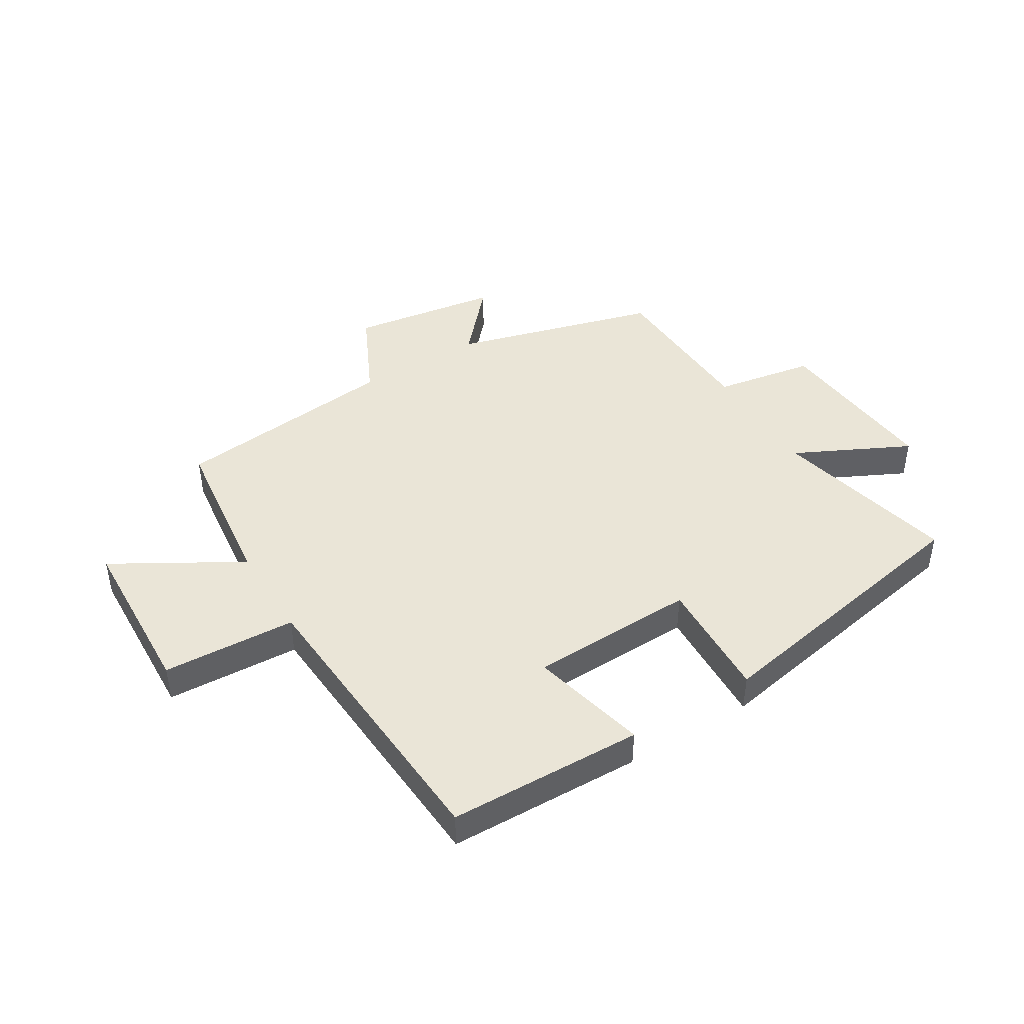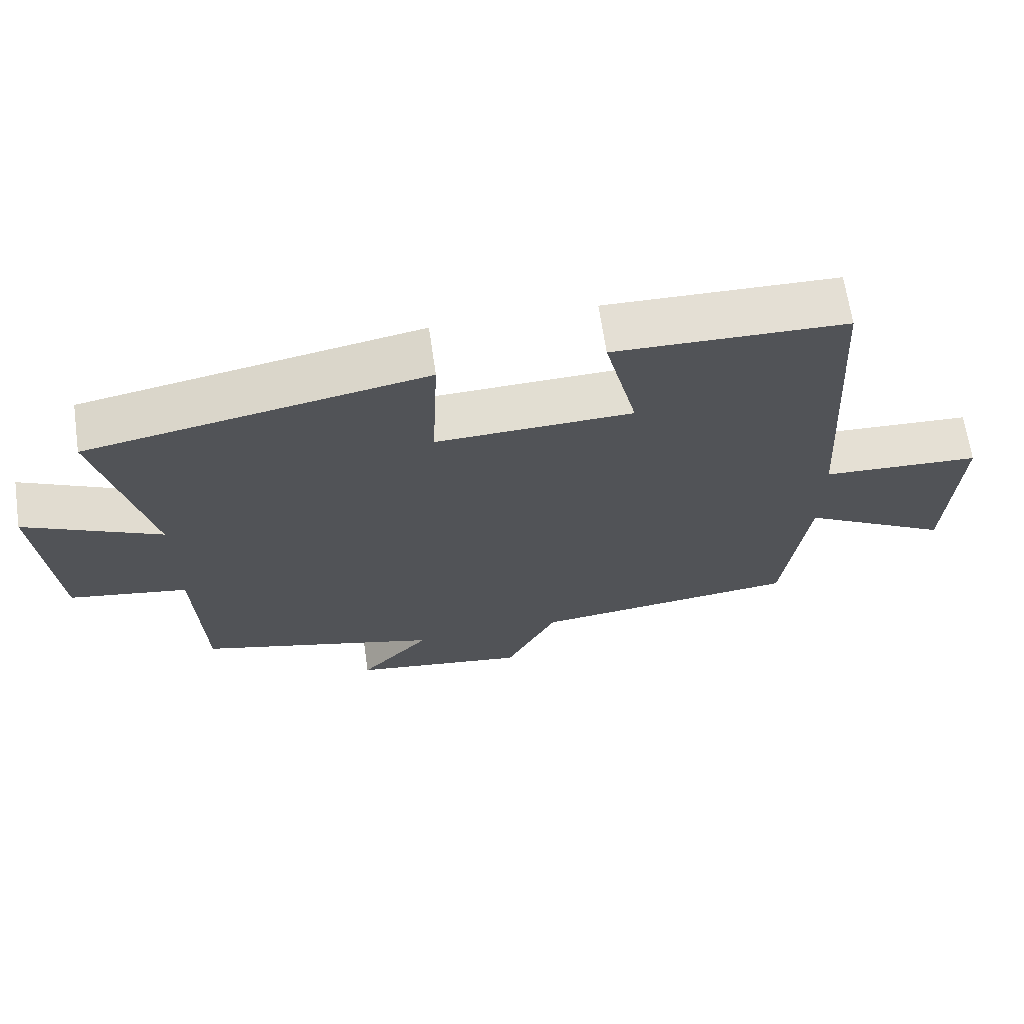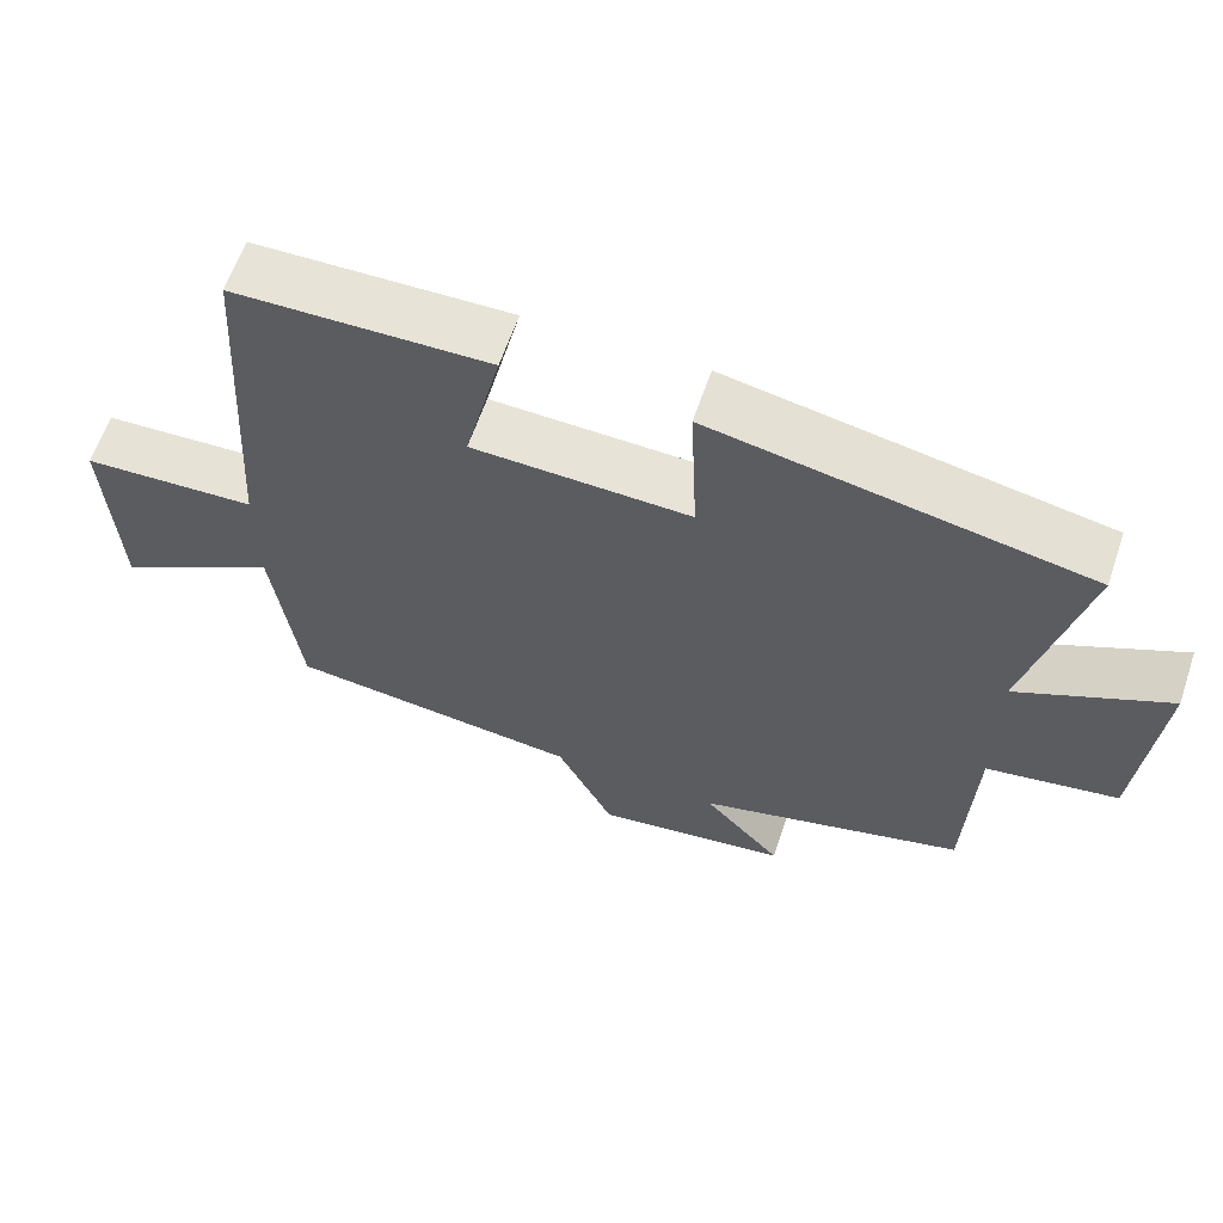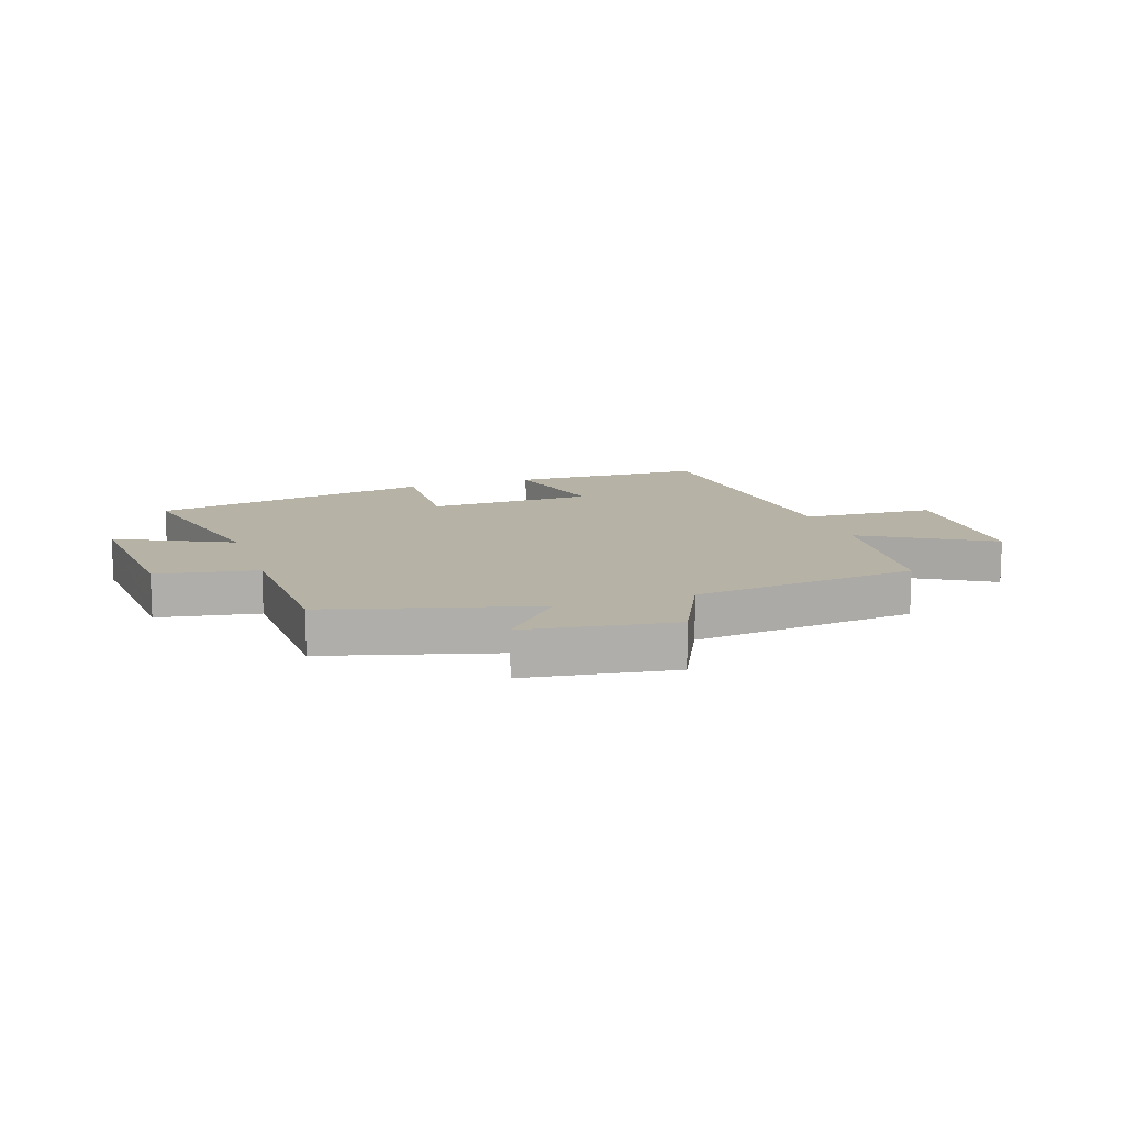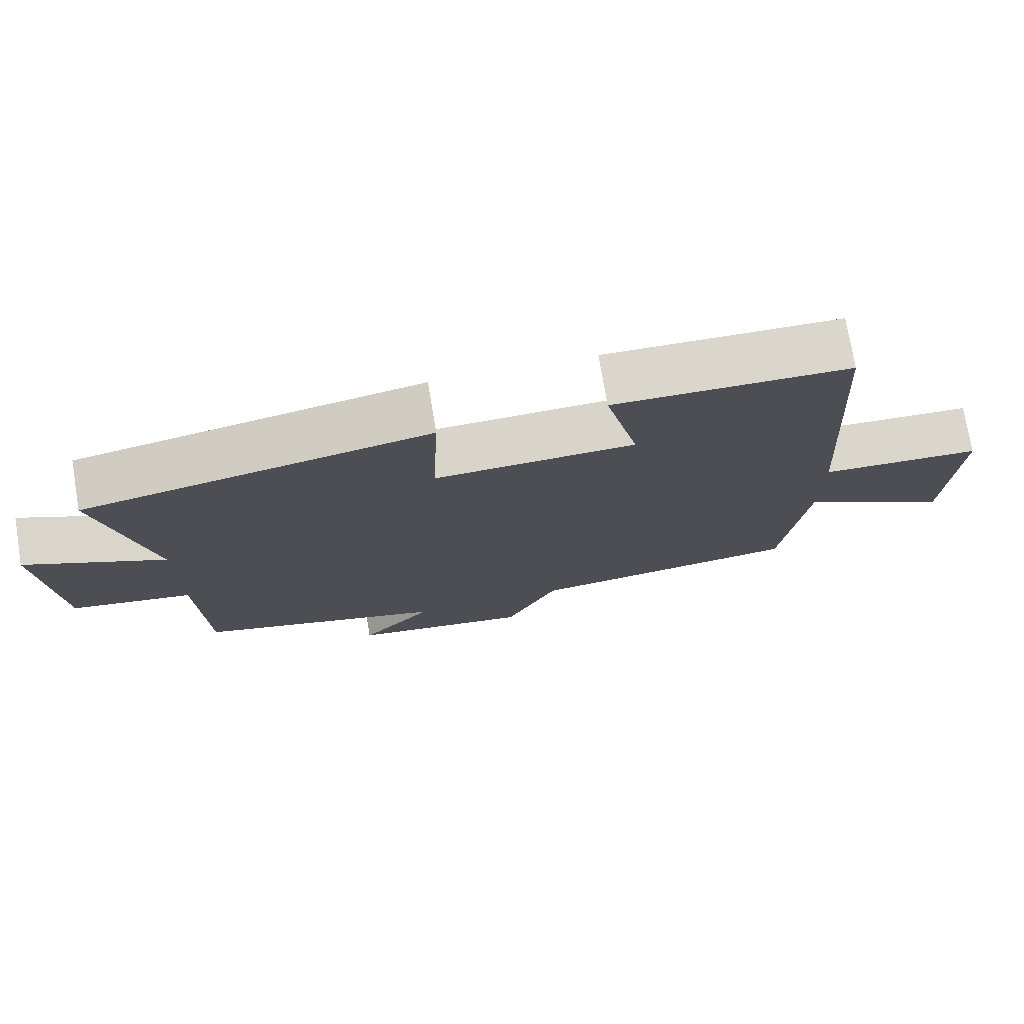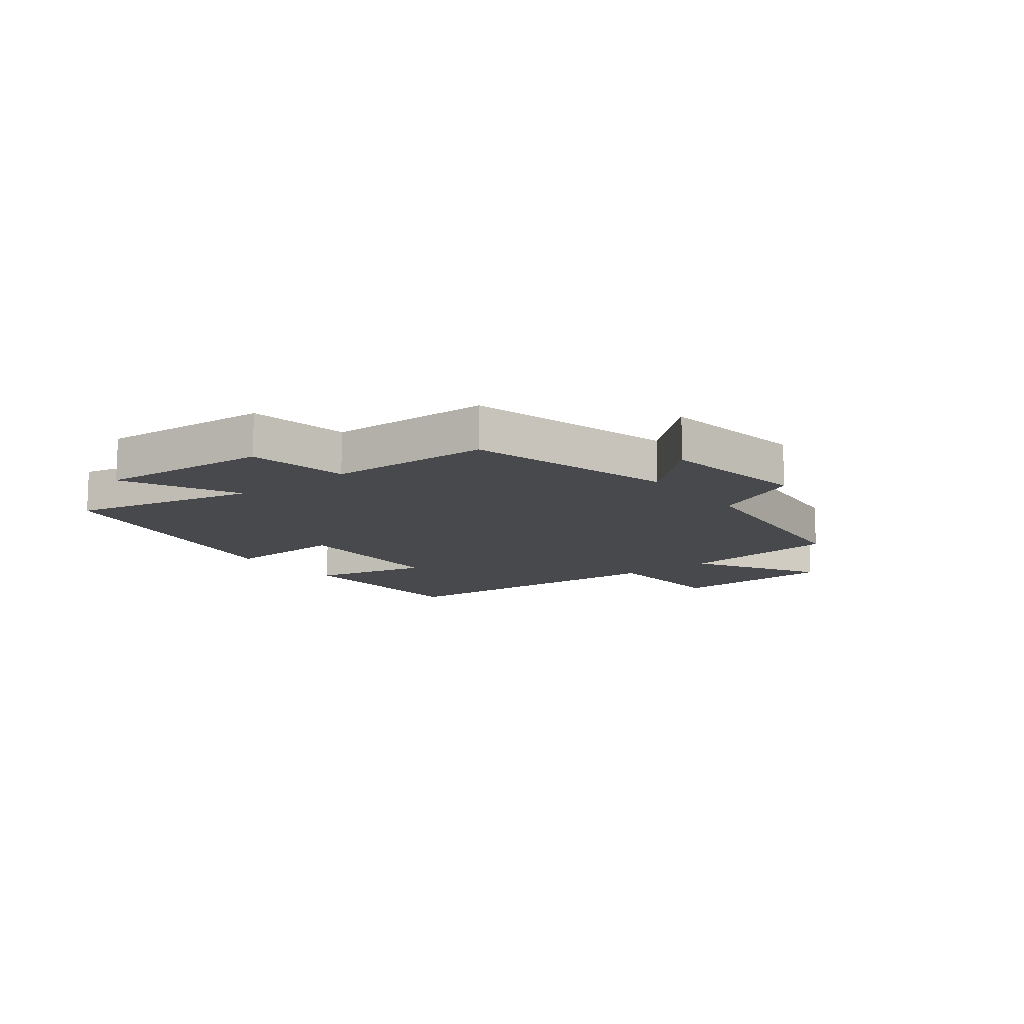
<metadata>
{"format":"obj","ext":"obj","renderer":"f3d","projection":"perspective","resolution":1024,"background":"white","views":[{"elev":44.2,"azim":-31.5,"up":"+Y"},{"elev":67.0,"azim":171.7,"up":"+Z"},{"elev":62.3,"azim":18.8,"up":"+Z"},{"elev":12.5,"azim":161.2,"up":"+Y"},{"elev":74.6,"azim":170.5,"up":"+Z"},{"elev":-12.5,"azim":127.7,"up":"+Y"}]}
</metadata>
<code>
v 0.49 0.07 -0.403
v 0.142 0.07 -0.5
v 0.244 0.07 -0.614
v -0.008 0.07 -0.652
v -0.082 0.07 -0.5
v -0.466 0.07 -0.458
v -0.5 0.07 -0.182
v -0.715 0.07 -0.308
v -0.727 0.07 -0.024
v -0.5 0.07 -0.012
v -0.468 0.07 0.491
v -0.137 0.07 0.5
v -0.184 0.07 0.301
v 0.098 0.07 0.293
v 0.089 0.07 0.5
v 0.572 0.07 0.41
v 0.5 0.07 0.097
v 0.694 0.07 0.193
v 0.67 0.07 -0.097
v 0.5 0.07 -0.127
v 0.49 0 -0.403
v 0.142 0 -0.5
v 0.244 0 -0.614
v -0.008 0 -0.652
v -0.082 0 -0.5
v -0.466 0 -0.458
v -0.5 0 -0.182
v -0.715 0 -0.308
v -0.727 0 -0.024
v -0.5 0 -0.012
v -0.468 0 0.491
v -0.137 0 0.5
v -0.184 0 0.301
v 0.098 0 0.293
v 0.089 0 0.5
v 0.572 0 0.41
v 0.5 0 0.097
v 0.694 0 0.193
v 0.67 0 -0.097
v 0.5 0 -0.127
f 17 18 19 20
f 17 20 1 2
f 16 17 2
f 15 16 2
f 14 15 2
f 13 14 2
f 10 11 12 13
f 10 13 2
f 7 8 9 10
f 7 10 2
f 6 7 2
f 5 6 2
f 2 3 4 5
f 40 39 38 37
f 22 21 40 37
f 22 37 36
f 22 36 35
f 22 35 34
f 22 34 33
f 33 32 31 30
f 22 33 30
f 30 29 28 27
f 22 30 27
f 22 27 26
f 22 26 25
f 25 24 23 22
f 1 21 22 2
f 2 22 23 3
f 3 23 24 4
f 4 24 25 5
f 5 25 26 6
f 6 26 27 7
f 7 27 28 8
f 8 28 29 9
f 9 29 30 10
f 10 30 31 11
f 11 31 32 12
f 12 32 33 13
f 13 33 34 14
f 14 34 35 15
f 15 35 36 16
f 16 36 37 17
f 17 37 38 18
f 18 38 39 19
f 19 39 40 20
f 20 40 21 1

</code>
